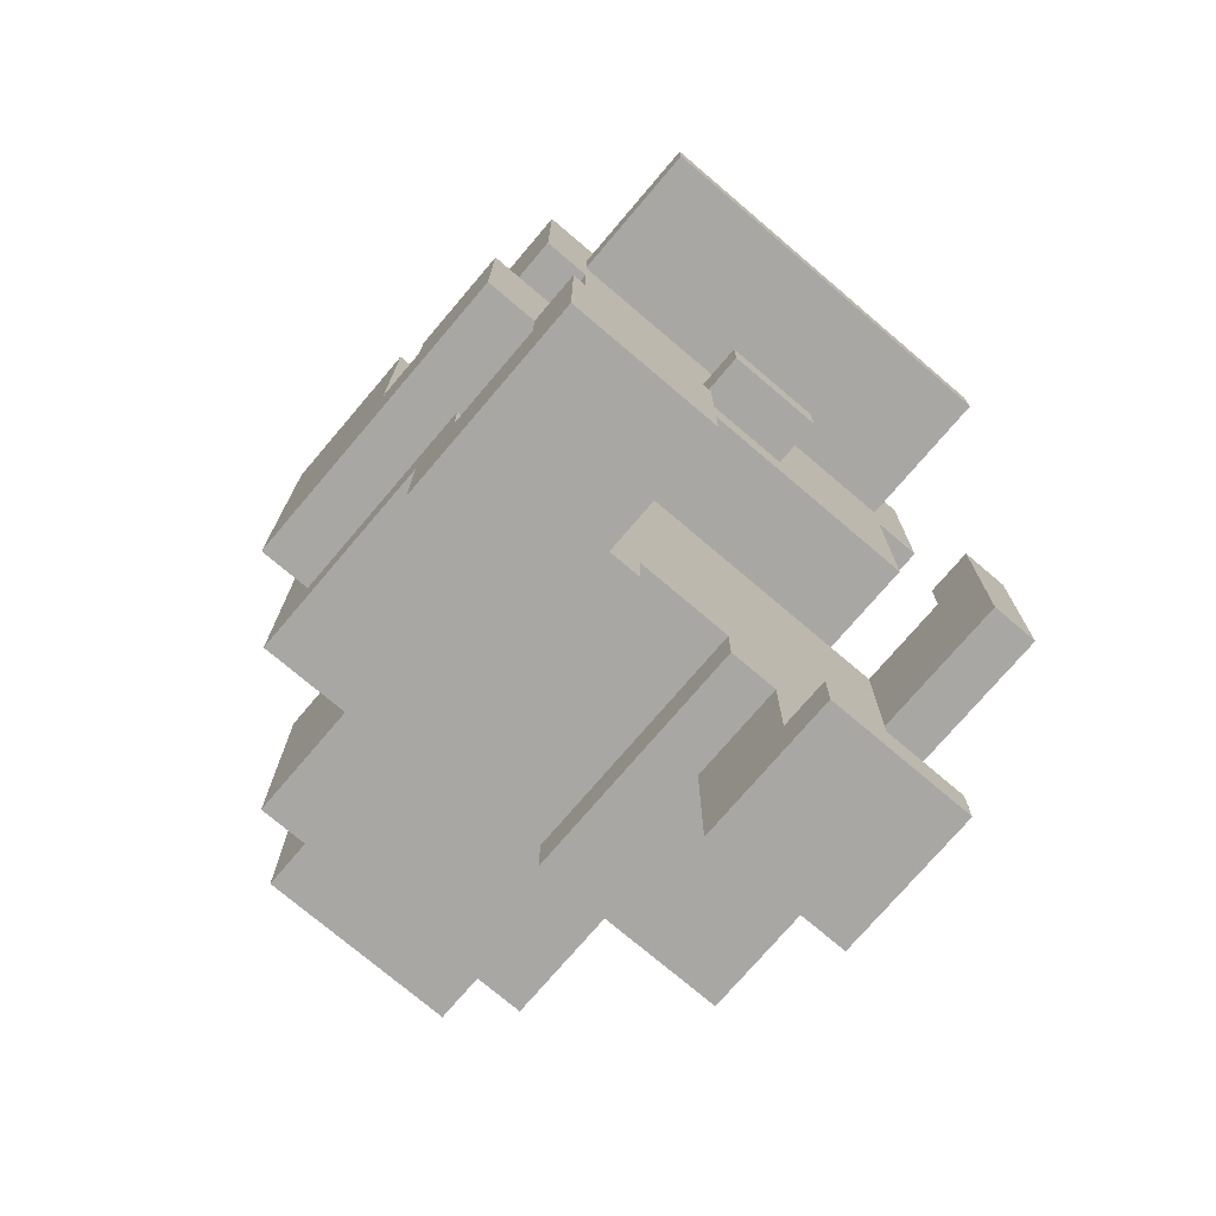
<metadata>
{"format":"obj","ext":"obj","renderer":"f3d","projection":"perspective","resolution":1024,"background":"white","views":[{"elev":-74.7,"azim":-40.4,"up":"+Y"}]}
</metadata>
<code>
o
v -0.6 0.4 0.5
v -0.6 0.4 0.3
v -0.6 0.4 0.2
v -0.6 0.4 0.1
v -0.6 0.4 -5.96e-08
v -0.6 0.4 -0.1
v -0.6 0.5 0.5
v -0.6 0.5 0.3
v -0.6 0.6 0.3
v -0.6 0.6 0.2
v -0.6 0.7 0.5
v -0.6 0.7 0.3
v -0.6 1 0.2
v -0.6 1 0.1
v -0.6 1 -5.96e-08
v -0.6 1 -0.1
v -0.5 0.1 0.6
v -0.5 0.1 0.5
v -0.5 0.1 0.2
v -0.5 0.3 0.5
v -0.5 0.3 0.3
v -0.5 0.3 0.2
v -0.5 0.3 -0.2
v -0.5 0.4 0.6
v -0.5 0.4 0.5
v -0.5 0.4 0.3
v -0.5 0.4 0.2
v -0.5 0.4 0.1
v -0.5 0.4 -5.96e-08
v -0.5 0.4 -0.1
v -0.5 0.6 0.3
v -0.5 0.6 0.2
v -0.5 0.7 0.3
v -0.5 1 0.3
v -0.5 1 0.2
v -0.5 1 -0.1
v -0.5 1 -0.2
v -0.5 1.4 0.5
v -0.5 1.4 -0.3
v -0.5 1.8 0.5
v -0.5 1.8 -0.3
v -0.4 1 0.5
v -0.4 1 0.3
v -0.4 1 0.2
v -0.4 1 0.1
v -0.4 1 -5.96e-08
v -0.4 1 -0.1
v -0.4 1 -0.2
v -0.4 1.4 0.5
v -0.4 1.4 -0.2
v -0.4 1.5 0.8
v -0.4 1.5 0.5
v -0.4 1.6 0.8
v -0.4 1.6 0.5
v -0.3 0.5 -0.2
v -0.3 0.5 -0.5
v -0.3 1 -0.2
v -0.3 1 -0.5
v -0.2 0.5 -0.5
v -0.2 0.5 -0.6
v -0.2 1 -0.5
v -0.2 1 -0.6
v -0.1 1.1 0.6
v -0.1 1.1 0.5
v -0.1 1.2 0.6
v -0.1 1.2 0.5
v 0.1 0.3 0.3
v 0.1 0.3 -0.2
v 0.1 0.4 0.3
v 0.1 0.4 0.2
v 0.1 0.4 -0.2
v 0.2 0 0.4
v 0.2 0 0.1
v 0.2 0.1 0.4
v 0.2 0.1 0.3
v 0.2 0.1 0.1
v 0.2 0.3 0.3
v 0.2 0.3 0.1
v 0.4 1.5 0.4
v 0.4 1.5 -0.2
v 0.4 1.6 0.4
v 0.4 1.6 -0.2
v 0.5 0.7 0.6
v 0.5 0.7 0.5
v 0.5 0.7 0.3
v 0.5 0.8 0.5
v 0.5 0.8 0.3
v 0.5 0.9 0.5
v 0.5 0.9 0.3
v 0.5 1 0.5
v 0.5 1 0.3
v 0.5 1.1 0.6
v 0.5 1.1 0.5
v -0.4 1.5 0.4
v -0.4 1.5 -0.2
v -0.4 1.6 0.4
v -0.4 1.6 -0.2
v -0.3 0.4 0.5
v -0.3 0.4 0.3
v -0.3 0.5 0.5
v -0.3 0.5 0.3
v -0.3 0.7 0.5
v -0.3 0.7 0.3
v -0.2 0.1 0.6
v -0.2 0.1 0.5
v -0.2 0.1 0.2
v -0.2 0.3 0.5
v -0.2 0.3 0.3
v -0.2 0.3 0.2
v -0.2 0.4 0.6
v -0.2 0.4 0.5
v -0.1 0.3 0.3
v -0.1 0.3 -0.2
v -0.1 0.4 0.3
v -0.1 0.4 0.2
v -0.1 0.4 -0.2
v 0.1 1.1 0.6
v 0.1 1.1 0.5
v 0.1 1.2 0.6
v 0.1 1.2 0.5
v 0.2 0.5 -0.5
v 0.2 0.5 -0.6
v 0.2 1 -0.5
v 0.2 1 -0.6
v 0.3 0.5 -0.2
v 0.3 0.5 -0.5
v 0.3 1 -0.2
v 0.3 1 -0.5
v 0.4 1 0.5
v 0.4 1 0.3
v 0.4 1 0.2
v 0.4 1 0.1
v 0.4 1 -0.1
v 0.4 1 -0.2
v 0.4 1.4 0.5
v 0.4 1.4 -0.2
v 0.4 1.5 0.8
v 0.4 1.5 0.5
v 0.4 1.6 0.8
v 0.4 1.6 0.5
v 0.5 0 0.4
v 0.5 0 0.1
v 0.5 0.1 0.4
v 0.5 0.1 0.3
v 0.5 0.1 0.1
v 0.5 0.3 0.3
v 0.5 0.3 0.1
v 0.5 0.3 -0.2
v 0.5 0.4 0.2
v 0.5 0.4 0.1
v 0.5 0.4 -5.96e-08
v 0.5 0.4 -0.1
v 0.5 0.7 0.3
v 0.5 0.7 0.2
v 0.5 0.7 0.1
v 0.5 0.7 -5.96e-08
v 0.5 0.7 -0.1
v 0.5 0.8 -0.1
v 0.5 0.9 -0.1
v 0.5 1 -0.1
v 0.5 1 -0.2
v 0.5 1.4 0.5
v 0.5 1.4 -0.3
v 0.5 1.8 0.5
v 0.5 1.8 -0.3
v 0.6 0.7 0.6
v 0.6 0.7 0.5
v 0.6 0.7 -0.1
v 0.6 0.8 0.5
v 0.6 0.8 -0.1
v 0.6 0.9 0.5
v 0.6 0.9 -0.1
v 0.6 1 0.5
v 0.6 1 -0.1
v 0.6 1.1 0.6
v 0.6 1.1 0.5
v -0.4 1.5 0.8
v -0.4 1.6 0.8
v 0.4 1.5 0.8
v 0.4 1.6 0.8
v -0.5 0.1 0.6
v -0.5 0.4 0.6
v -0.2 0.1 0.6
v -0.2 0.4 0.6
v -0.1 1.1 0.6
v -0.1 1.2 0.6
v 0.1 1.1 0.6
v 0.1 1.2 0.6
v 0.5 0.7 0.6
v 0.5 1.1 0.6
v 0.6 0.7 0.6
v 0.6 1.1 0.6
v -0.6 0.4 0.5
v -0.6 0.5 0.5
v -0.6 0.7 0.5
v -0.5 0.4 0.5
v -0.5 0.5 0.5
v -0.5 0.6 0.5
v -0.5 1.4 0.5
v -0.5 1.8 0.5
v -0.4 0.5 0.5
v -0.4 0.6 0.5
v -0.4 1 0.5
v -0.4 1.4 0.5
v -0.4 1.5 0.5
v -0.4 1.6 0.5
v -0.3 0.4 0.5
v -0.3 0.5 0.5
v -0.3 0.7 0.5
v -0.3 1.2 0.5
v -0.3 1.4 0.5
v -0.3 1.6 0.5
v -0.3 1.8 0.5
v -0.2 1.6 0.5
v -0.2 1.8 0.5
v -0.1 1.1 0.5
v -0.1 1.2 0.5
v -0.1 1.4 0.5
v -0.1 1.6 0.5
v -0.1 1.7 0.5
v 0.1 1.1 0.5
v 0.1 1.2 0.5
v 0.1 1.4 0.5
v 0.1 1.6 0.5
v 0.1 1.7 0.5
v 0.2 1.6 0.5
v 0.2 1.8 0.5
v 0.3 1.2 0.5
v 0.3 1.4 0.5
v 0.3 1.6 0.5
v 0.3 1.8 0.5
v 0.4 1 0.5
v 0.4 1.4 0.5
v 0.4 1.5 0.5
v 0.4 1.6 0.5
v 0.5 1.4 0.5
v 0.5 1.8 0.5
v 0.2 0 0.4
v 0.2 0.1 0.4
v 0.5 0 0.4
v 0.5 0.1 0.4
v -0.5 0.3 0.3
v -0.5 0.4 0.3
v -0.5 0.7 0.3
v -0.5 1 0.3
v -0.4 0.3 0.3
v -0.4 1 0.3
v -0.3 0.3 0.3
v -0.3 0.4 0.3
v -0.3 0.5 0.3
v -0.3 0.7 0.3
v -0.3 0.8 0.3
v -0.3 1 0.3
v -0.2 0.3 0.3
v -0.2 0.4 0.3
v -0.2 0.8 0.3
v -0.1 0.3 0.3
v -0.1 0.4 0.3
v 0.1 0.3 0.3
v 0.1 0.4 0.3
v 0.2 0.1 0.3
v 0.2 0.3 0.3
v 0.2 0.4 0.3
v 0.2 0.8 0.3
v 0.3 0.1 0.3
v 0.3 0.3 0.3
v 0.3 0.8 0.3
v 0.3 1 0.3
v 0.4 0.1 0.3
v 0.4 0.3 0.3
v 0.4 1 0.3
v 0.5 0.1 0.3
v 0.5 0.3 0.3
v 0.5 0.7 0.3
v 0.5 0.8 0.3
v 0.5 0.9 0.3
v 0.5 1 0.3
v -0.6 0.6 0.2
v -0.6 1 0.2
v -0.5 0.6 0.2
v -0.5 1 0.2
v -0.4 1.5 -0.2
v -0.4 1.6 -0.2
v -0.3 1.6 -0.2
v -0.1 1.6 -0.2
v 0.1 1.6 -0.2
v 0.3 1.6 -0.2
v 0.4 1.5 -0.2
v 0.4 1.6 -0.2
v -0.5 0.3 0.5
v -0.5 0.4 0.5
v -0.4 0.3 0.5
v -0.3 0.3 0.5
v -0.3 0.4 0.5
v -0.2 0.3 0.5
v -0.2 0.4 0.5
v 0.5 1 0.5
v 0.5 1.1 0.5
v 0.6 1 0.5
v 0.6 1.1 0.5
v -0.4 1.5 0.4
v -0.4 1.6 0.4
v -0.3 1.5 0.4
v -0.3 1.6 0.4
v -0.1 1.6 0.4
v 0.1 1.6 0.4
v 0.3 1.5 0.4
v 0.3 1.6 0.4
v 0.4 1.5 0.4
v 0.4 1.6 0.4
v -0.6 0.6 0.3
v -0.6 0.7 0.3
v -0.5 0.6 0.3
v -0.5 0.7 0.3
v -0.5 0.1 0.2
v -0.5 0.3 0.2
v -0.4 0.1 0.2
v -0.4 0.2 0.2
v -0.3 0.1 0.2
v -0.3 0.2 0.2
v -0.2 0.1 0.2
v -0.2 0.3 0.2
v 0.2 0 0.1
v 0.2 0.1 0.1
v 0.2 0.3 0.1
v 0.3 0.1 0.1
v 0.3 0.3 0.1
v 0.4 0.1 0.1
v 0.4 0.3 0.1
v 0.5 0 0.1
v 0.5 0.1 0.1
v 0.5 0.3 0.1
v -0.6 0.4 -0.1
v -0.6 1 -0.1
v -0.5 0.4 -0.1
v -0.5 1 -0.1
v 0.5 0.7 -0.1
v 0.5 0.8 -0.1
v 0.5 0.9 -0.1
v 0.5 1 -0.1
v 0.6 0.7 -0.1
v 0.6 0.8 -0.1
v 0.6 0.9 -0.1
v 0.6 1 -0.1
v -0.5 0.3 -0.2
v -0.5 1 -0.2
v -0.4 1 -0.2
v -0.4 1.4 -0.2
v -0.3 0.5 -0.2
v -0.3 1 -0.2
v -0.1 0.3 -0.2
v -0.1 0.4 -0.2
v -0.1 0.5 -0.2
v 0.1 0.3 -0.2
v 0.1 0.4 -0.2
v 0.1 0.5 -0.2
v 0.1 1 -0.2
v 0.2 0.5 -0.2
v 0.2 1 -0.2
v 0.3 0.5 -0.2
v 0.3 1 -0.2
v 0.4 1 -0.2
v 0.4 1.4 -0.2
v 0.5 0.3 -0.2
v 0.5 1 -0.2
v -0.5 1.4 -0.3
v -0.5 1.8 -0.3
v -0.3 1.6 -0.3
v -0.3 1.8 -0.3
v -0.1 1.6 -0.3
v -0.1 1.8 -0.3
v 0.1 1.6 -0.3
v 0.1 1.8 -0.3
v 0.3 1.6 -0.3
v 0.3 1.8 -0.3
v 0.5 1.4 -0.3
v 0.5 1.8 -0.3
v -0.3 0.5 -0.5
v -0.3 1 -0.5
v -0.2 0.5 -0.5
v -0.2 1 -0.5
v 0.2 0.5 -0.5
v 0.2 1 -0.5
v 0.3 0.5 -0.5
v 0.3 1 -0.5
v -0.2 0.5 -0.6
v -0.2 1 -0.6
v 0.1 0.5 -0.6
v 0.1 1 -0.6
v 0.2 0.5 -0.6
v 0.2 1 -0.6
v 0.2 0 0.4
v 0.5 0 0.4
v 0.2 0 0.1
v 0.5 0 0.1
v -0.5 0.1 0.6
v -0.2 0.1 0.6
v -0.5 0.1 0.5
v -0.4 0.1 0.5
v -0.3 0.1 0.5
v -0.2 0.1 0.5
v -0.5 0.1 0.2
v -0.4 0.1 0.2
v -0.3 0.1 0.2
v -0.2 0.1 0.2
v -0.2 0.3 0.3
v -0.1 0.3 0.3
v 0.1 0.3 0.3
v 0.2 0.3 0.3
v -0.5 0.3 0.2
v -0.2 0.3 0.2
v 0.2 0.3 0.1
v 0.3 0.3 0.1
v 0.4 0.3 0.1
v 0.5 0.3 0.1
v -0.5 0.3 -0.2
v -0.1 0.3 -0.2
v 0.1 0.3 -0.2
v 0.5 0.3 -0.2
v -0.6 0.4 0.5
v -0.5 0.4 0.5
v -0.3 0.4 0.5
v -0.6 0.4 0.3
v -0.5 0.4 0.3
v -0.3 0.4 0.3
v -0.1 0.4 0.3
v 0.1 0.4 0.3
v -0.6 0.4 0.2
v -0.5 0.4 0.2
v -0.1 0.4 0.2
v 0.1 0.4 0.2
v -0.6 0.4 0.1
v -0.5 0.4 0.1
v -0.6 0.4 -5.96e-08
v -0.5 0.4 -5.96e-08
v -0.6 0.4 -0.1
v -0.5 0.4 -0.1
v -0.1 0.4 -0.2
v 0.1 0.4 -0.2
v -0.3 0.5 -0.2
v -0.1 0.5 -0.2
v 0.1 0.5 -0.2
v 0.2 0.5 -0.2
v 0.3 0.5 -0.2
v -0.3 0.5 -0.5
v -0.2 0.5 -0.5
v 0.2 0.5 -0.5
v 0.3 0.5 -0.5
v -0.2 0.5 -0.6
v 0.1 0.5 -0.6
v 0.2 0.5 -0.6
v 0.5 0.7 0.6
v 0.6 0.7 0.6
v 0.5 0.7 0.5
v 0.6 0.7 0.5
v 0.5 0.7 0.3
v 0.5 0.7 0.2
v 0.5 0.7 0.1
v 0.5 0.7 -5.96e-08
v 0.5 0.7 -0.1
v 0.6 0.7 -0.1
v -0.4 1 0.5
v 0.4 1 0.5
v -0.3 1 0.4
v 0.3 1 0.4
v -0.4 1 0.3
v -0.3 1 0.3
v 0.3 1 0.3
v 0.4 1 0.3
v -0.1 1.1 0.6
v 0.1 1.1 0.6
v -0.1 1.1 0.5
v 0.1 1.1 0.5
v -0.5 1.4 0.5
v -0.4 1.4 0.5
v 0.4 1.4 0.5
v 0.5 1.4 0.5
v -0.4 1.4 -0.2
v 0.4 1.4 -0.2
v -0.5 1.4 -0.3
v 0.5 1.4 -0.3
v -0.4 1.5 0.8
v 0.4 1.5 0.8
v -0.4 1.5 0.5
v 0.4 1.5 0.5
v -0.4 1.6 0.4
v -0.3 1.6 0.4
v -0.1 1.6 0.4
v 0.1 1.6 0.4
v 0.3 1.6 0.4
v 0.4 1.6 0.4
v -0.4 1.6 -0.2
v -0.3 1.6 -0.2
v -0.1 1.6 -0.2
v 0.1 1.6 -0.2
v 0.3 1.6 -0.2
v 0.4 1.6 -0.2
v 0.2 0.1 0.4
v 0.5 0.1 0.4
v 0.2 0.1 0.3
v 0.3 0.1 0.3
v 0.4 0.1 0.3
v 0.5 0.1 0.3
v -0.5 0.3 0.5
v -0.4 0.3 0.5
v -0.3 0.3 0.5
v -0.2 0.3 0.5
v -0.5 0.3 0.3
v -0.4 0.3 0.3
v -0.3 0.3 0.3
v -0.2 0.3 0.3
v -0.5 0.4 0.6
v -0.2 0.4 0.6
v -0.5 0.4 0.5
v -0.3 0.4 0.5
v -0.2 0.4 0.5
v -0.6 0.6 0.3
v -0.5 0.6 0.3
v -0.6 0.6 0.2
v -0.5 0.6 0.2
v -0.6 0.7 0.5
v -0.3 0.7 0.5
v -0.6 0.7 0.3
v -0.5 0.7 0.3
v -0.3 0.7 0.3
v 0.5 1 0.5
v 0.6 1 0.5
v -0.5 1 0.3
v -0.4 1 0.3
v 0.4 1 0.3
v 0.5 1 0.3
v -0.6 1 0.2
v -0.5 1 0.2
v -0.4 1 0.2
v 0.4 1 0.2
v 0.5 1 0.2
v -0.6 1 0.1
v -0.4 1 0.1
v 0.4 1 0.1
v 0.5 1 0.1
v -0.6 1 -5.96e-08
v -0.4 1 -5.96e-08
v -0.6 1 -0.1
v -0.5 1 -0.1
v -0.4 1 -0.1
v 0.4 1 -0.1
v 0.5 1 -0.1
v 0.6 1 -0.1
v -0.5 1 -0.2
v -0.4 1 -0.2
v -0.3 1 -0.2
v 0.1 1 -0.2
v 0.2 1 -0.2
v 0.3 1 -0.2
v 0.4 1 -0.2
v 0.5 1 -0.2
v -0.3 1 -0.5
v -0.2 1 -0.5
v 0.2 1 -0.5
v 0.3 1 -0.5
v -0.2 1 -0.6
v 0.1 1 -0.6
v 0.2 1 -0.6
v 0.5 1.1 0.6
v 0.6 1.1 0.6
v 0.5 1.1 0.5
v 0.6 1.1 0.5
v -0.1 1.2 0.6
v 0.1 1.2 0.6
v -0.1 1.2 0.5
v 0.1 1.2 0.5
v -0.4 1.5 0.4
v -0.3 1.5 0.4
v 0.3 1.5 0.4
v 0.4 1.5 0.4
v -0.4 1.5 -0.2
v 0.4 1.5 -0.2
v -0.4 1.6 0.8
v 0.4 1.6 0.8
v -0.4 1.6 0.5
v -0.3 1.6 0.5
v -0.2 1.6 0.5
v -0.1 1.6 0.5
v 0.1 1.6 0.5
v 0.2 1.6 0.5
v 0.3 1.6 0.5
v 0.4 1.6 0.5
v -0.5 1.8 0.5
v -0.3 1.8 0.5
v -0.2 1.8 0.5
v 0.2 1.8 0.5
v 0.3 1.8 0.5
v 0.5 1.8 0.5
v -0.2 1.8 0.4
v -0.1 1.8 0.4
v 0.1 1.8 0.4
v 0.2 1.8 0.4
v -0.5 1.8 -0.3
v -0.3 1.8 -0.3
v -0.1 1.8 -0.3
v 0.1 1.8 -0.3
v 0.3 1.8 -0.3
v 0.5 1.8 -0.3
f 7 2 1
f 8 3 2
f 8 2 7
f 9 8 7
f 9 3 8
f 10 4 3
f 10 3 9
f 11 9 7
f 12 9 11
f 13 4 10
f 14 5 4
f 14 4 13
f 15 6 5
f 15 5 14
f 16 6 15
f 20 18 17
f 20 19 18
f 21 19 20
f 22 19 21
f 24 20 17
f 25 20 24
f 26 23 22
f 26 22 21
f 27 23 26
f 28 23 27
f 29 23 28
f 30 23 29
f 33 32 31
f 34 32 33
f 35 32 34
f 36 23 30
f 37 23 36
f 40 39 38
f 41 39 40
f 49 43 42
f 49 48 47
f 49 47 46
f 49 46 45
f 49 45 44
f 49 44 43
f 50 48 49
f 53 52 51
f 54 52 53
f 57 56 55
f 58 56 57
f 61 60 59
f 62 60 61
f 65 64 63
f 66 64 65
f 69 68 67
f 70 68 69
f 71 68 70
f 74 73 72
f 75 73 74
f 76 73 75
f 77 76 75
f 78 76 77
f 81 80 79
f 82 80 81
f 86 84 83
f 86 85 84
f 87 85 86
f 88 86 83
f 88 87 86
f 89 87 88
f 90 88 83
f 90 89 88
f 91 89 90
f 92 90 83
f 93 90 92
f 94 95 96
f 96 95 97
f 98 99 100
f 100 99 101
f 100 101 102
f 102 101 103
f 104 105 107
f 105 106 107
f 107 106 108
f 108 106 109
f 104 107 110
f 110 107 111
f 112 113 114
f 114 113 115
f 115 113 116
f 117 118 119
f 119 118 120
f 121 122 123
f 123 122 124
f 125 126 127
f 127 126 128
f 129 130 135
f 133 134 135
f 132 133 135
f 131 132 135
f 130 131 135
f 135 134 136
f 137 138 139
f 139 138 140
f 141 142 143
f 143 142 144
f 144 142 145
f 144 145 146
f 146 145 147
f 146 147 149
f 147 148 149
f 149 148 150
f 150 148 151
f 151 148 152
f 146 149 153
f 149 150 154
f 153 149 154
f 150 151 155
f 154 150 155
f 151 152 156
f 155 151 156
f 152 148 157
f 156 152 157
f 157 148 158
f 158 148 159
f 159 148 160
f 160 148 161
f 162 163 164
f 164 163 165
f 166 167 169
f 167 168 169
f 169 168 170
f 166 169 171
f 169 170 171
f 171 170 172
f 166 171 173
f 171 172 173
f 173 172 174
f 166 173 175
f 175 173 176
f 179 178 177
f 180 178 179
f 183 182 181
f 184 182 183
f 187 186 185
f 188 186 187
f 191 190 189
f 192 190 191
f 196 194 193
f 197 195 194
f 197 194 196
f 198 195 197
f 201 197 196
f 201 198 197
f 202 195 198
f 202 198 201
f 204 200 199
f 205 200 204
f 206 200 205
f 207 201 196
f 208 202 201
f 208 201 207
f 209 195 202
f 209 202 208
f 210 204 203
f 211 205 204
f 211 204 210
f 212 200 206
f 213 200 212
f 214 213 212
f 215 213 214
f 216 210 203
f 217 211 210
f 217 210 216
f 218 205 211
f 218 211 217
f 219 215 214
f 220 215 219
f 221 216 203
f 222 218 217
f 223 205 218
f 223 218 222
f 224 220 219
f 225 215 220
f 225 220 224
f 226 225 224
f 227 215 225
f 227 225 226
f 228 222 221
f 228 223 222
f 229 205 223
f 229 223 228
f 230 227 226
f 231 227 230
f 232 228 221
f 232 221 203
f 232 229 228
f 233 205 229
f 233 229 232
f 234 205 233
f 235 231 230
f 236 234 233
f 236 235 234
f 237 231 235
f 237 235 236
f 240 239 238
f 241 239 240
f 246 243 242
f 247 245 244
f 248 243 246
f 249 243 248
f 251 247 244
f 252 247 251
f 253 247 252
f 254 250 249
f 254 249 248
f 254 251 250
f 254 252 251
f 255 252 254
f 256 253 252
f 256 252 255
f 257 255 254
f 258 256 255
f 258 255 257
f 260 256 258
f 262 260 259
f 263 256 260
f 263 260 262
f 264 253 256
f 264 256 263
f 265 262 261
f 266 263 262
f 266 262 265
f 266 264 263
f 267 253 264
f 267 264 266
f 268 253 267
f 269 266 265
f 270 267 266
f 270 266 269
f 270 268 267
f 271 268 270
f 272 270 269
f 273 271 270
f 273 270 272
f 274 271 273
f 275 271 274
f 276 271 275
f 277 271 276
f 280 279 278
f 281 279 280
f 284 283 282
f 285 284 282
f 286 285 282
f 287 286 282
f 288 287 282
f 289 287 288
f 290 291 292
f 292 291 293
f 293 291 294
f 293 294 295
f 295 294 296
f 297 298 299
f 299 298 300
f 301 302 303
f 303 302 304
f 303 304 305
f 303 305 306
f 303 306 307
f 307 306 308
f 307 308 309
f 309 308 310
f 311 312 313
f 313 312 314
f 315 316 317
f 317 316 318
f 317 318 319
f 318 316 320
f 319 318 320
f 319 320 321
f 320 316 322
f 321 320 322
f 323 324 326
f 324 325 326
f 326 325 327
f 323 326 328
f 326 327 328
f 328 327 329
f 323 328 330
f 328 329 331
f 330 328 331
f 331 329 332
f 333 334 335
f 335 334 336
f 337 338 341
f 338 339 342
f 341 338 342
f 339 340 343
f 342 339 343
f 343 340 344
f 345 346 347
f 345 347 349
f 347 348 350
f 349 347 350
f 345 349 351
f 351 349 352
f 352 349 353
f 352 353 355
f 355 353 356
f 350 348 357
f 355 356 358
f 354 355 358
f 357 348 359
f 354 358 360
f 359 348 361
f 361 348 362
f 360 361 362
f 362 348 363
f 354 360 364
f 360 362 364
f 364 362 365
f 366 367 368
f 368 367 369
f 366 368 370
f 368 369 370
f 370 369 371
f 366 370 372
f 370 371 372
f 372 371 373
f 366 372 374
f 372 373 374
f 374 373 375
f 366 374 376
f 374 375 376
f 376 375 377
f 378 379 380
f 380 379 381
f 382 383 384
f 384 383 385
f 386 387 388
f 388 387 389
f 388 389 390
f 390 389 391
f 394 393 392
f 395 393 394
f 398 397 396
f 399 397 398
f 400 397 399
f 401 397 400
f 402 399 398
f 403 400 399
f 403 399 402
f 404 401 400
f 404 400 403
f 405 401 404
f 411 407 406
f 412 409 408
f 416 411 410
f 417 407 411
f 417 411 416
f 418 415 414
f 418 412 408
f 418 414 413
f 418 413 412
f 419 415 418
f 423 421 420
f 423 422 421
f 424 422 423
f 425 422 424
f 428 424 423
f 429 424 428
f 430 427 426
f 431 427 430
f 432 429 428
f 433 429 432
f 434 433 432
f 435 433 434
f 436 435 434
f 437 435 436
f 438 431 430
f 439 431 438
f 445 441 440
f 445 442 441
f 446 442 445
f 447 444 443
f 447 443 442
f 448 444 447
f 449 442 446
f 450 447 442
f 450 442 449
f 451 447 450
f 454 453 452
f 455 453 454
f 456 455 454
f 457 455 456
f 458 455 457
f 459 455 458
f 460 455 459
f 461 455 460
f 464 463 462
f 465 463 464
f 466 464 462
f 467 465 464
f 467 464 466
f 468 463 465
f 468 465 467
f 469 463 468
f 472 471 470
f 473 471 472
f 478 475 474
f 479 477 476
f 480 478 474
f 480 479 478
f 481 477 479
f 481 479 480
f 484 483 482
f 485 483 484
f 492 487 486
f 493 488 487
f 493 487 492
f 494 489 488
f 494 488 493
f 495 490 489
f 495 489 494
f 496 491 490
f 496 490 495
f 497 491 496
f 498 499 500
f 500 499 501
f 501 499 502
f 502 499 503
f 504 505 508
f 505 506 509
f 508 505 509
f 506 507 510
f 509 506 510
f 510 507 511
f 512 513 514
f 514 513 515
f 515 513 516
f 517 518 519
f 519 518 520
f 521 522 523
f 523 522 524
f 524 522 525
f 526 527 531
f 528 529 533
f 533 529 534
f 530 531 535
f 531 527 536
f 535 531 536
f 533 534 537
f 532 533 537
f 537 534 538
f 535 536 539
f 536 527 540
f 539 536 540
f 537 538 541
f 541 538 542
f 541 542 543
f 543 542 544
f 544 542 545
f 539 540 546
f 540 527 547
f 546 540 547
f 547 527 548
f 544 545 549
f 549 545 550
f 546 547 555
f 555 547 556
f 551 552 557
f 557 552 558
f 553 554 559
f 552 553 559
f 559 554 560
f 558 552 561
f 552 559 562
f 561 552 562
f 562 559 563
f 564 565 566
f 566 565 567
f 568 569 570
f 570 569 571
f 572 573 576
f 574 575 576
f 573 574 576
f 576 575 577
f 578 579 580
f 580 579 581
f 581 579 582
f 582 579 583
f 583 579 584
f 584 579 585
f 585 579 586
f 586 579 587
f 589 590 594
f 590 591 594
f 594 591 595
f 595 591 596
f 591 592 597
f 596 591 597
f 588 589 598
f 589 594 599
f 598 589 599
f 594 595 599
f 595 596 600
f 599 595 600
f 596 597 601
f 600 596 601
f 597 592 602
f 601 597 602
f 592 593 602
f 602 593 603

</code>
